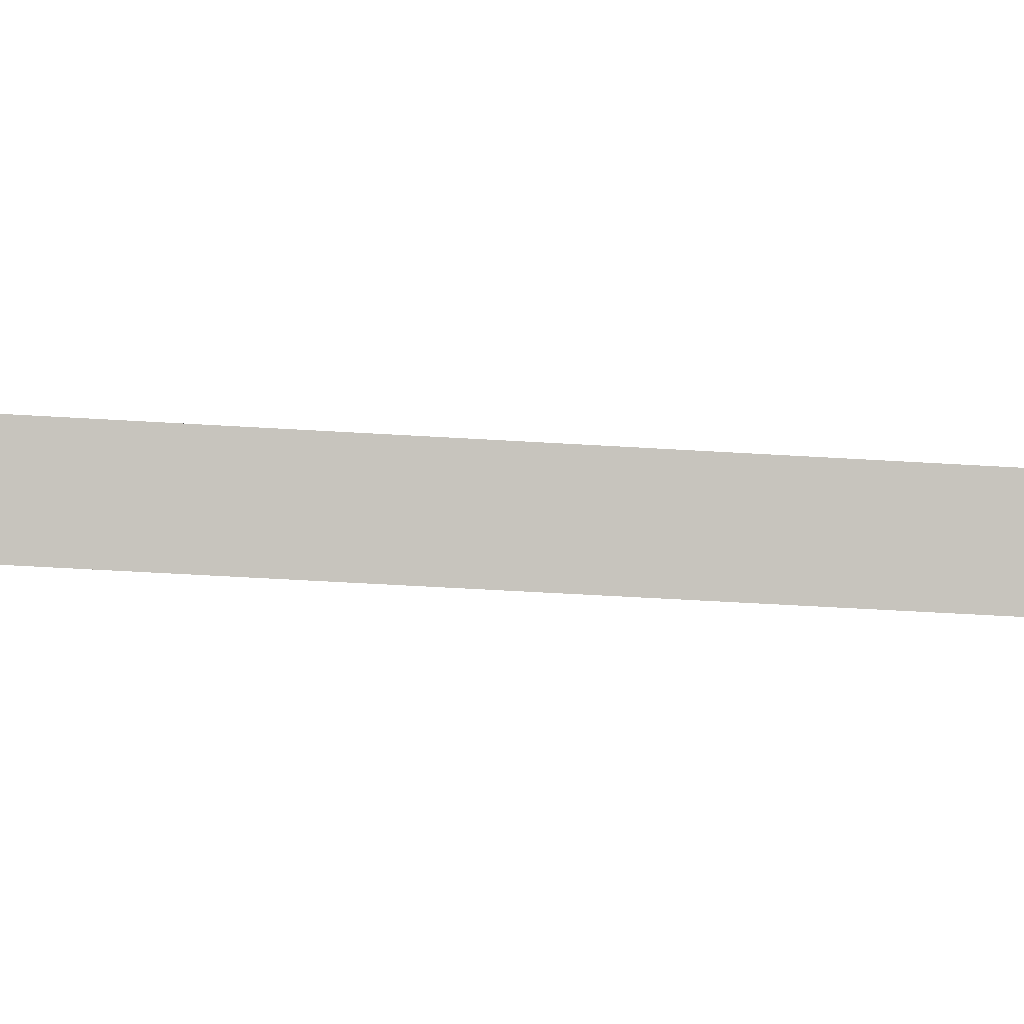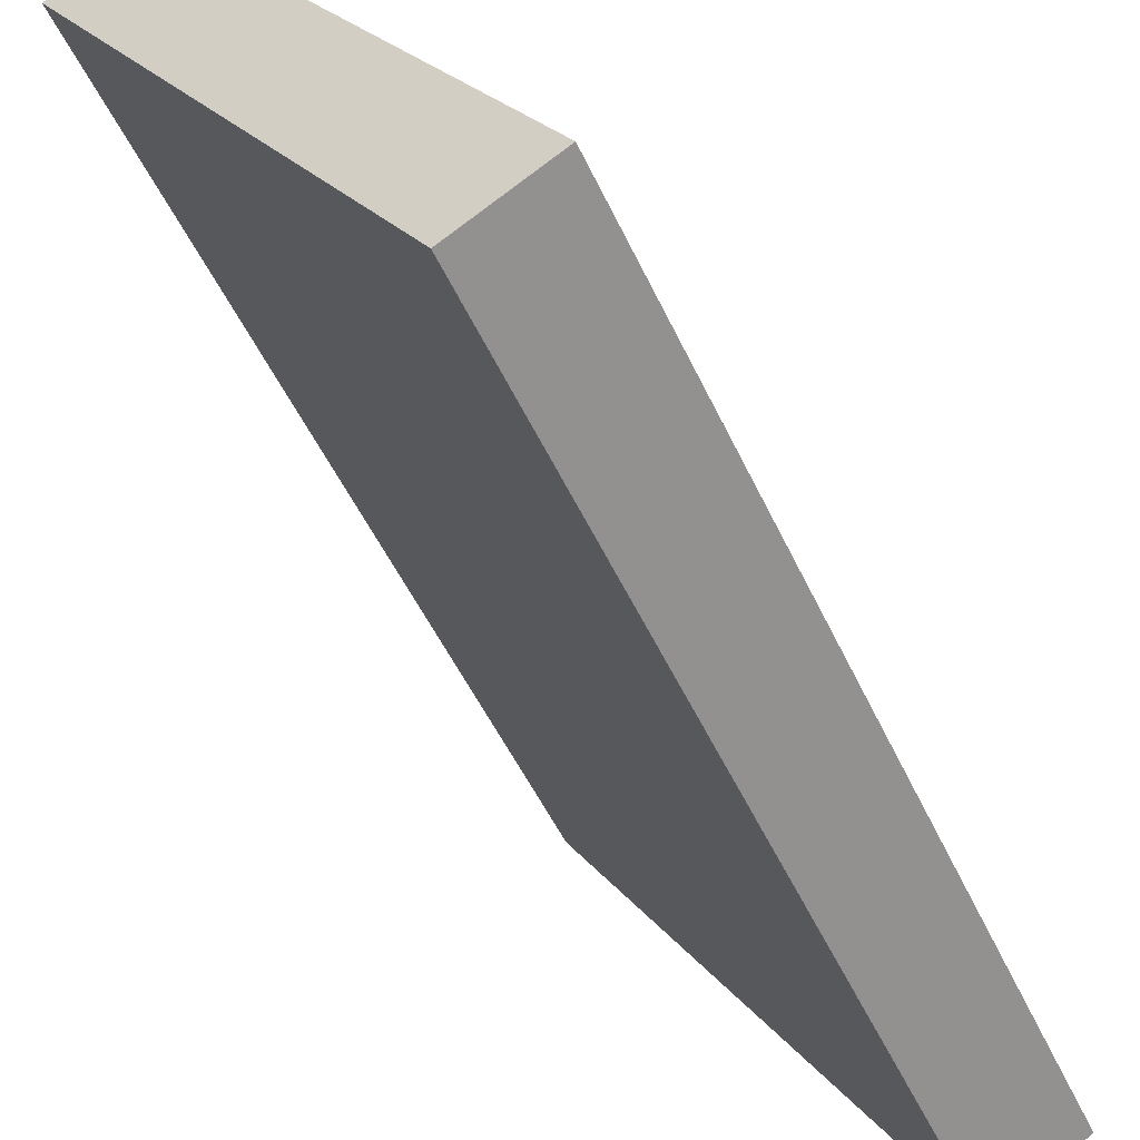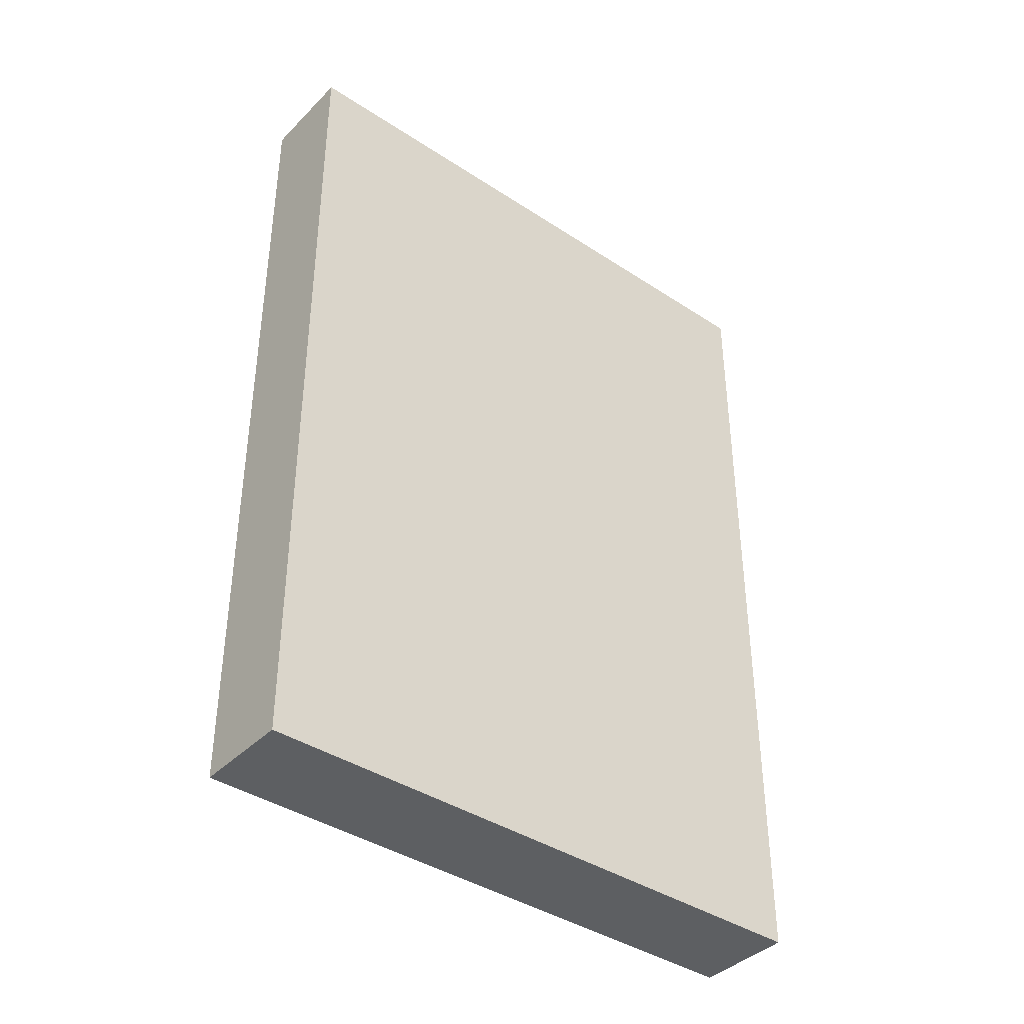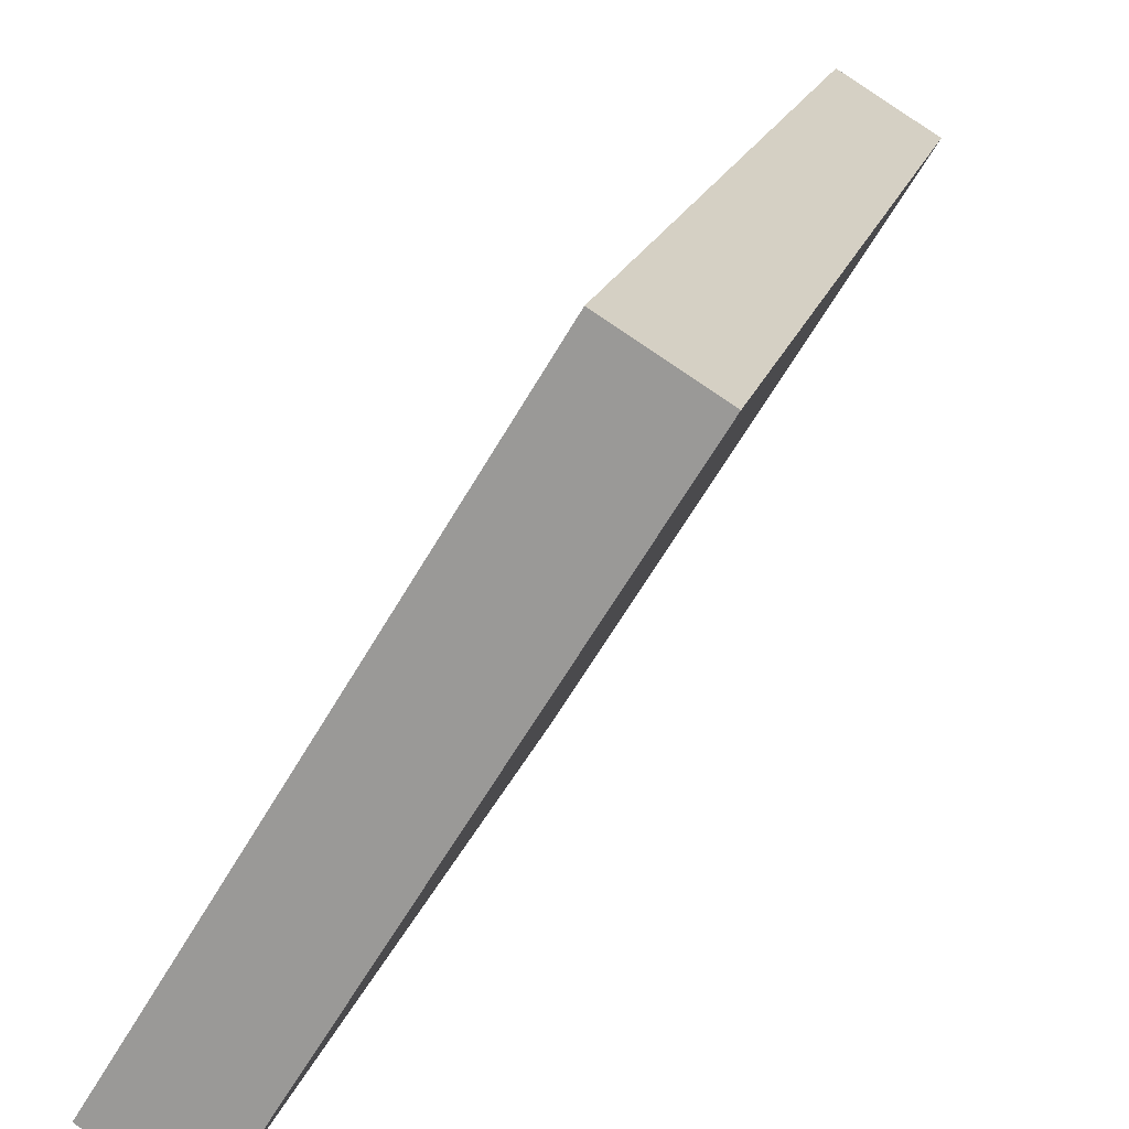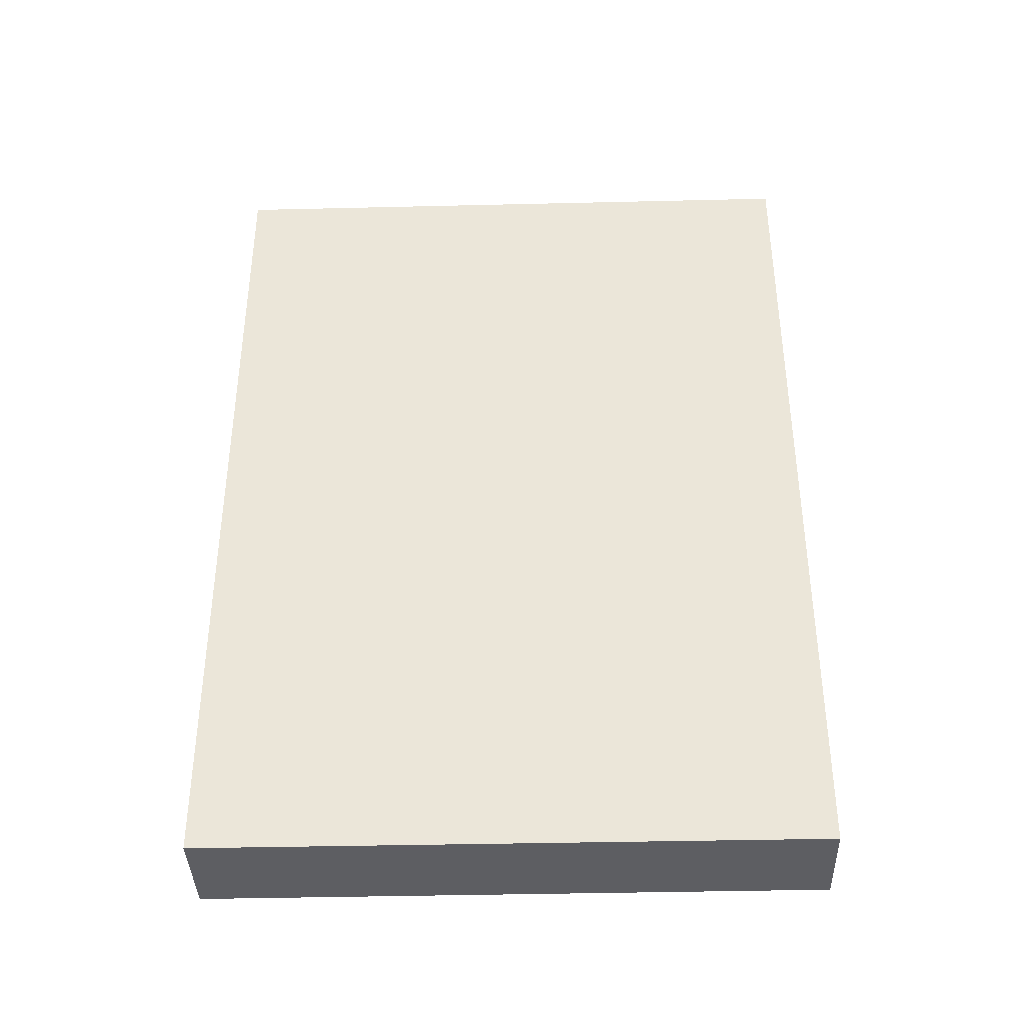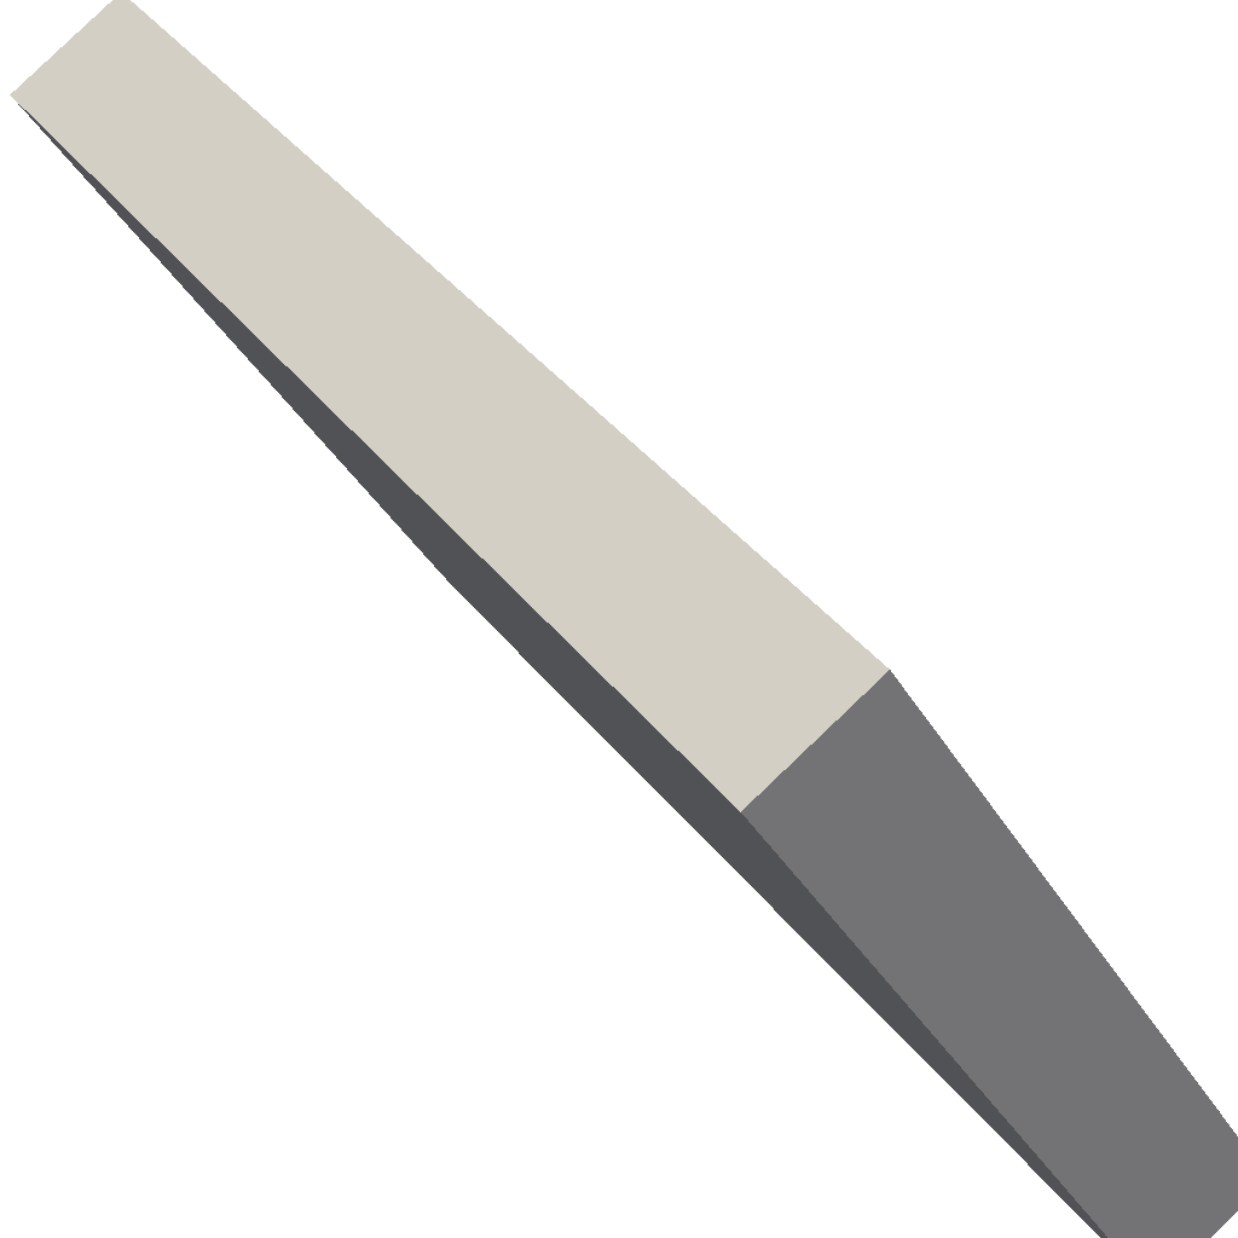
<metadata>
{"format":"obj","ext":"obj","renderer":"f3d","projection":"perspective","resolution":1024,"background":"white","views":[{"elev":-58.1,"azim":-93.5,"up":"+Z"},{"elev":-51.7,"azim":-155.5,"up":"+Z"},{"elev":-39.7,"azim":-97.9,"up":"+Y"},{"elev":17.6,"azim":13.6,"up":"+Z"},{"elev":-38.7,"azim":123.1,"up":"+Y"},{"elev":36.4,"azim":148.1,"up":"+Z"}]}
</metadata>
<code>
v  0 10.06 6.161e-16
v  4.662 10.06 5.44
v  0.978 10.06 -0.597
v  3.674 10.06 6.042
v  0.978 3.656e-17 -0.597
v  0 0 0
v  3.674 -3.7e-16 6.042
v  4.662 -3.331e-16 5.44
g defaultobject
f 1 2 3
f 2 1 4
f 5 1 3
f 1 5 6
f 6 4 1
f 4 6 7
f 7 2 4
f 2 7 8
f 8 3 2
f 3 8 5
f 8 6 5
f 6 8 7

</code>
